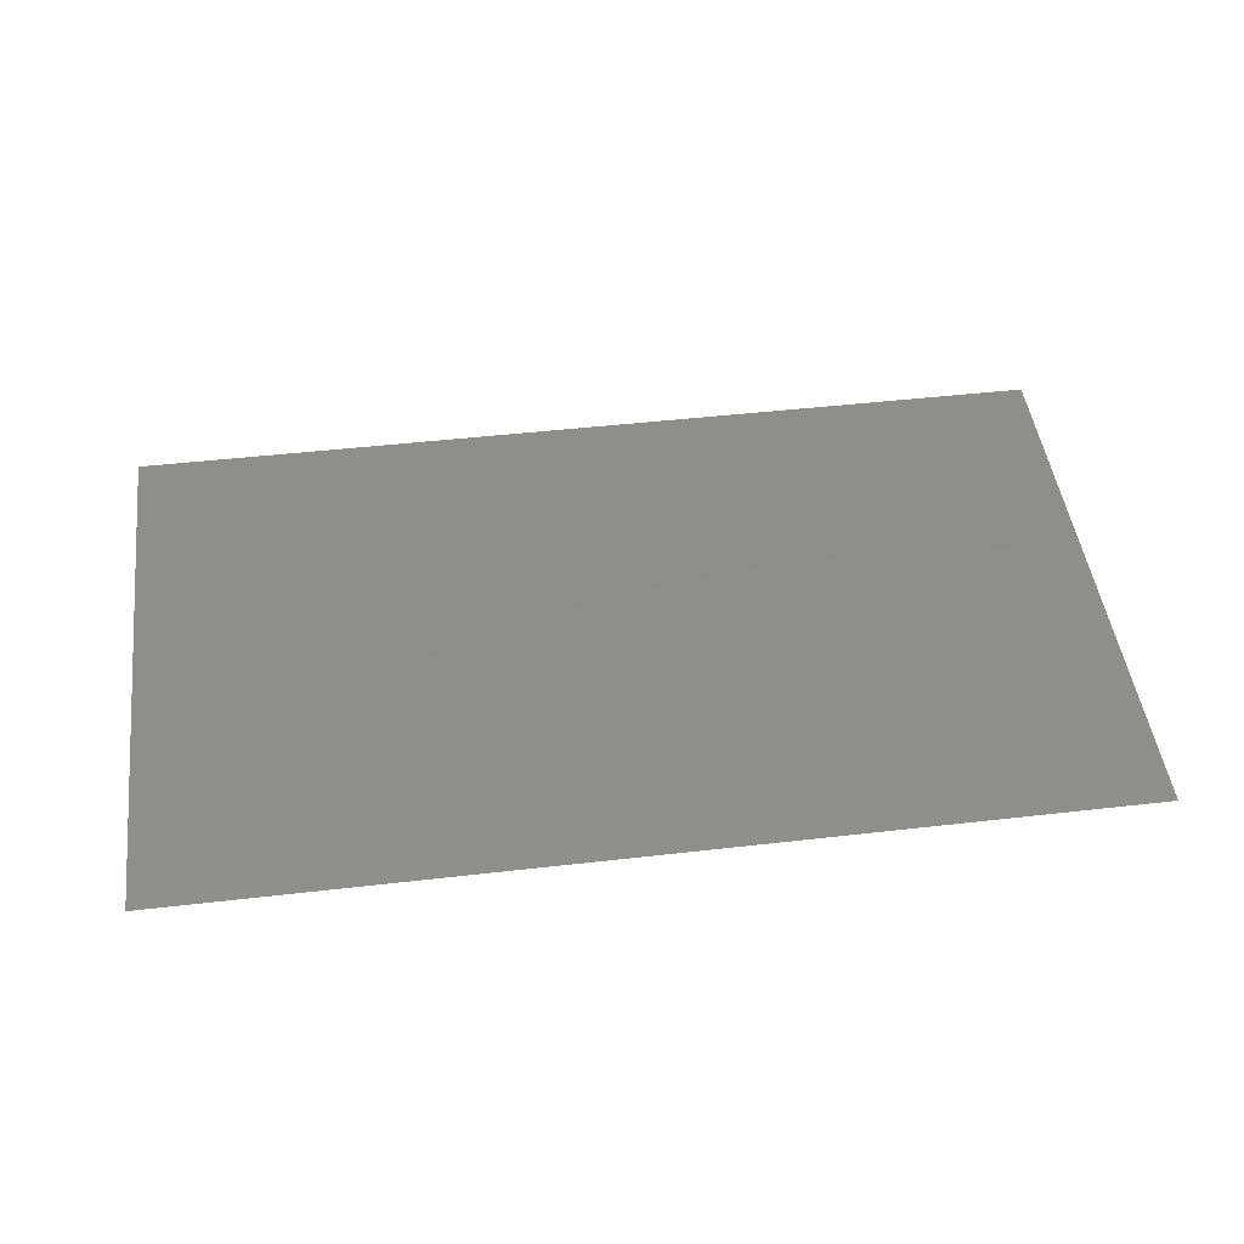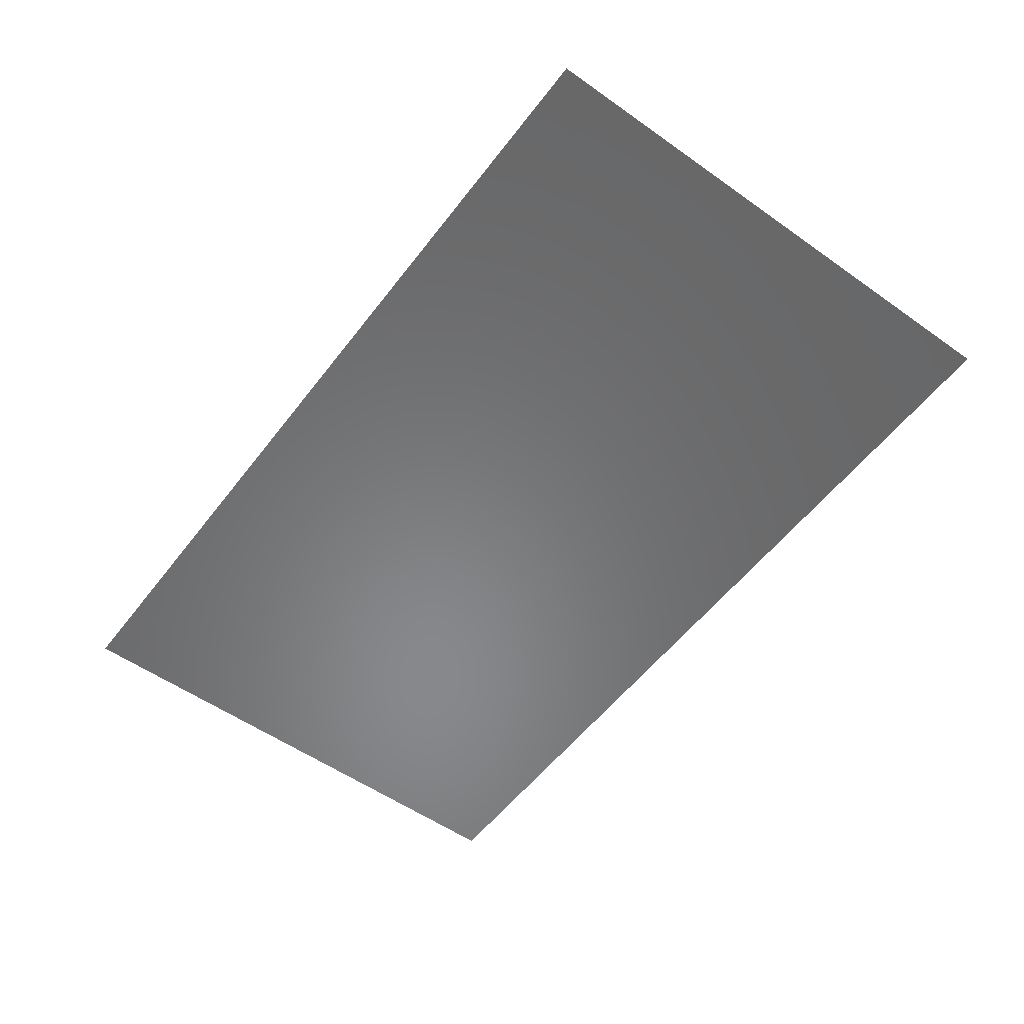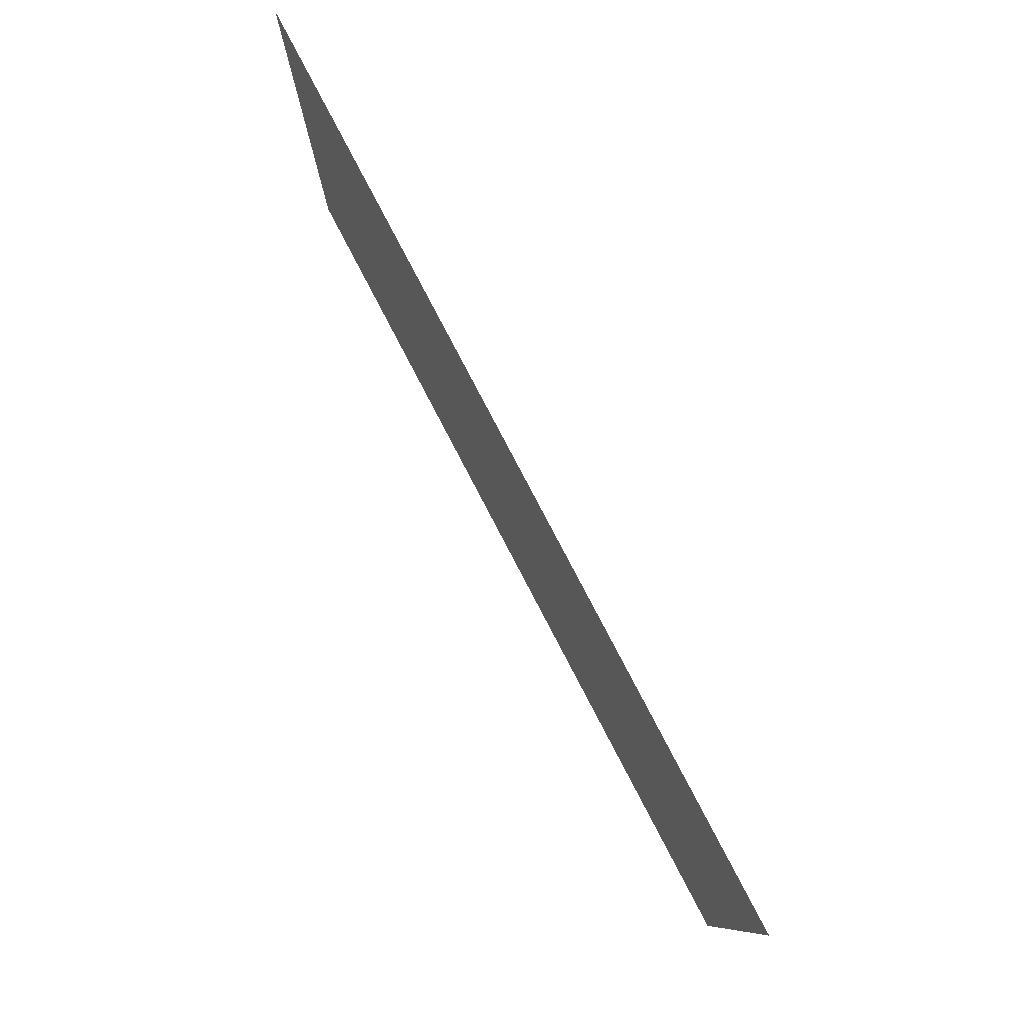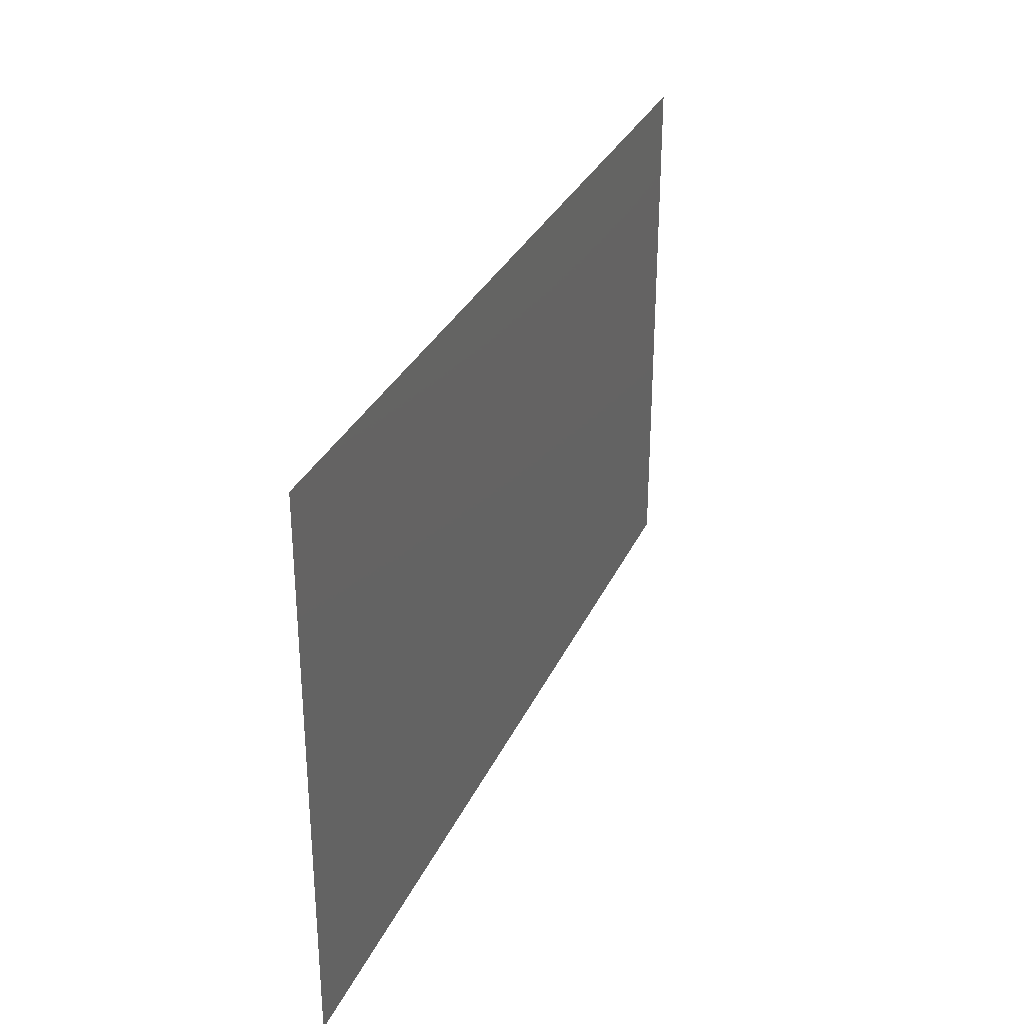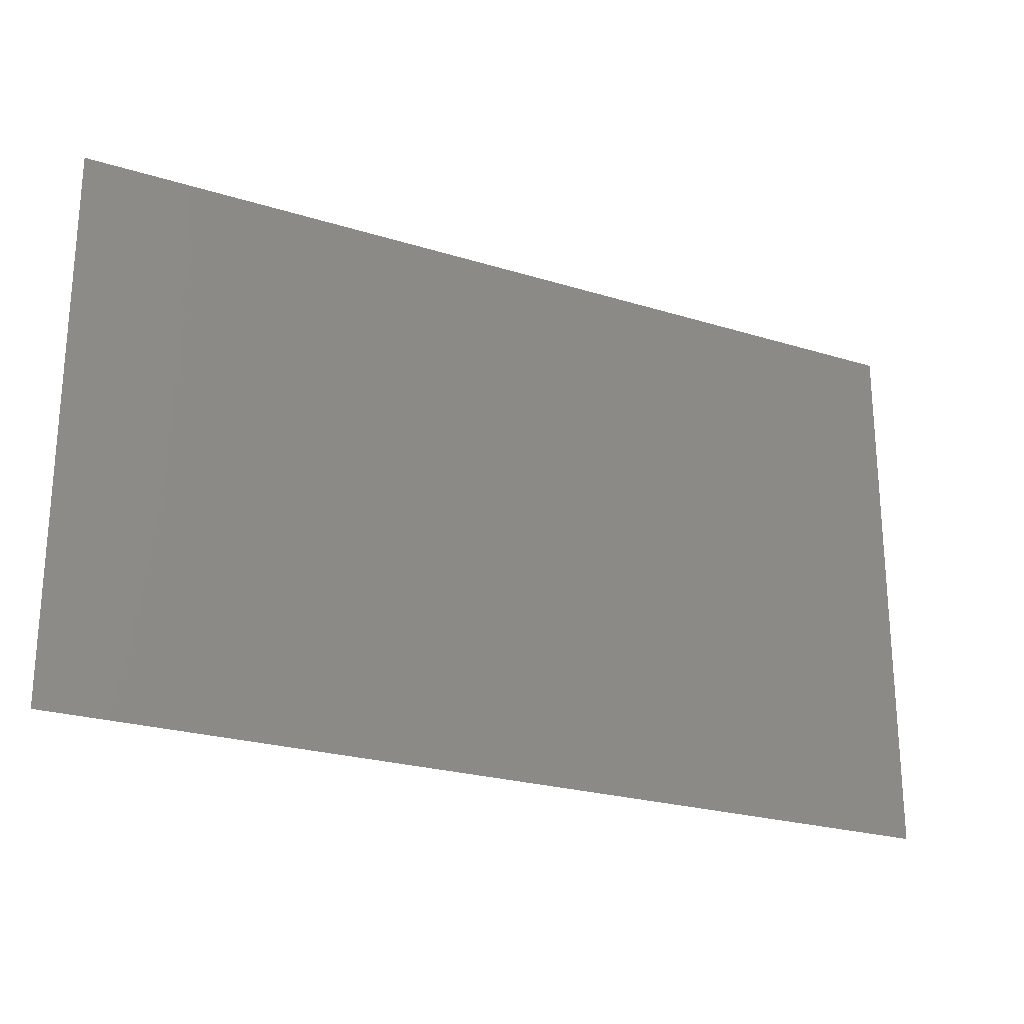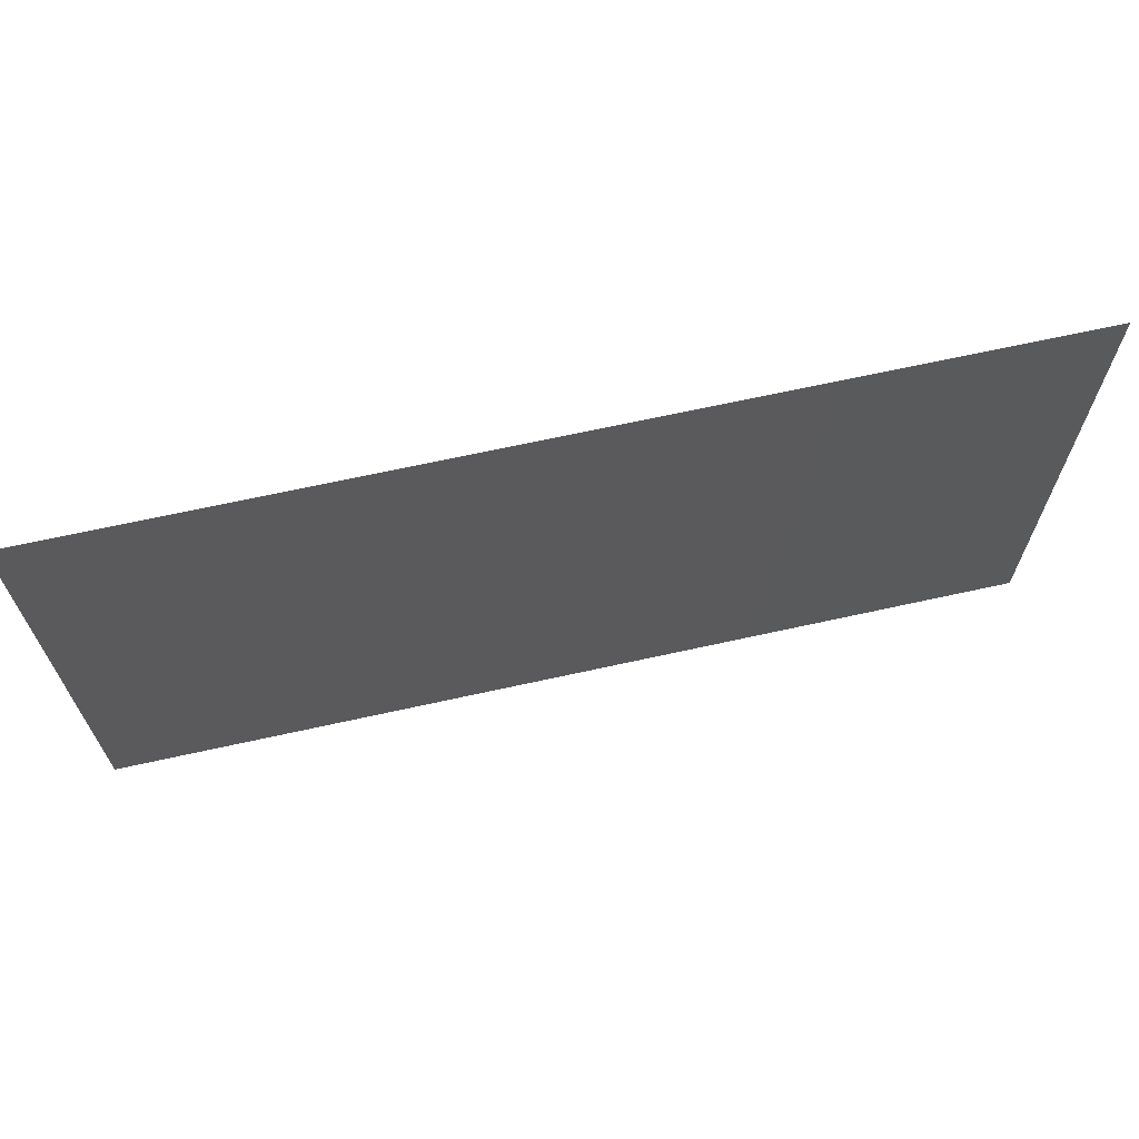
<metadata>
{"format":"stl","ext":"stl","renderer":"f3d","projection":"perspective","resolution":1024,"background":"white","views":[{"elev":47.4,"azim":-7.4,"up":"+Y"},{"elev":-54.8,"azim":-126.7,"up":"+Y"},{"elev":79.6,"azim":62.4,"up":"+Z"},{"elev":31.1,"azim":111.3,"up":"+Z"},{"elev":-23.8,"azim":152.5,"up":"+Z"},{"elev":67.5,"azim":167.5,"up":"+Z"}]}
</metadata>
<code>
# stl→obj: 4 verts, 2 faces
v 6.62 3.64 7
v 1.62 3.64 10
v 1.62 3.64 7
v 6.62 3.64 10
f 1 2 3
f 2 1 4

</code>
